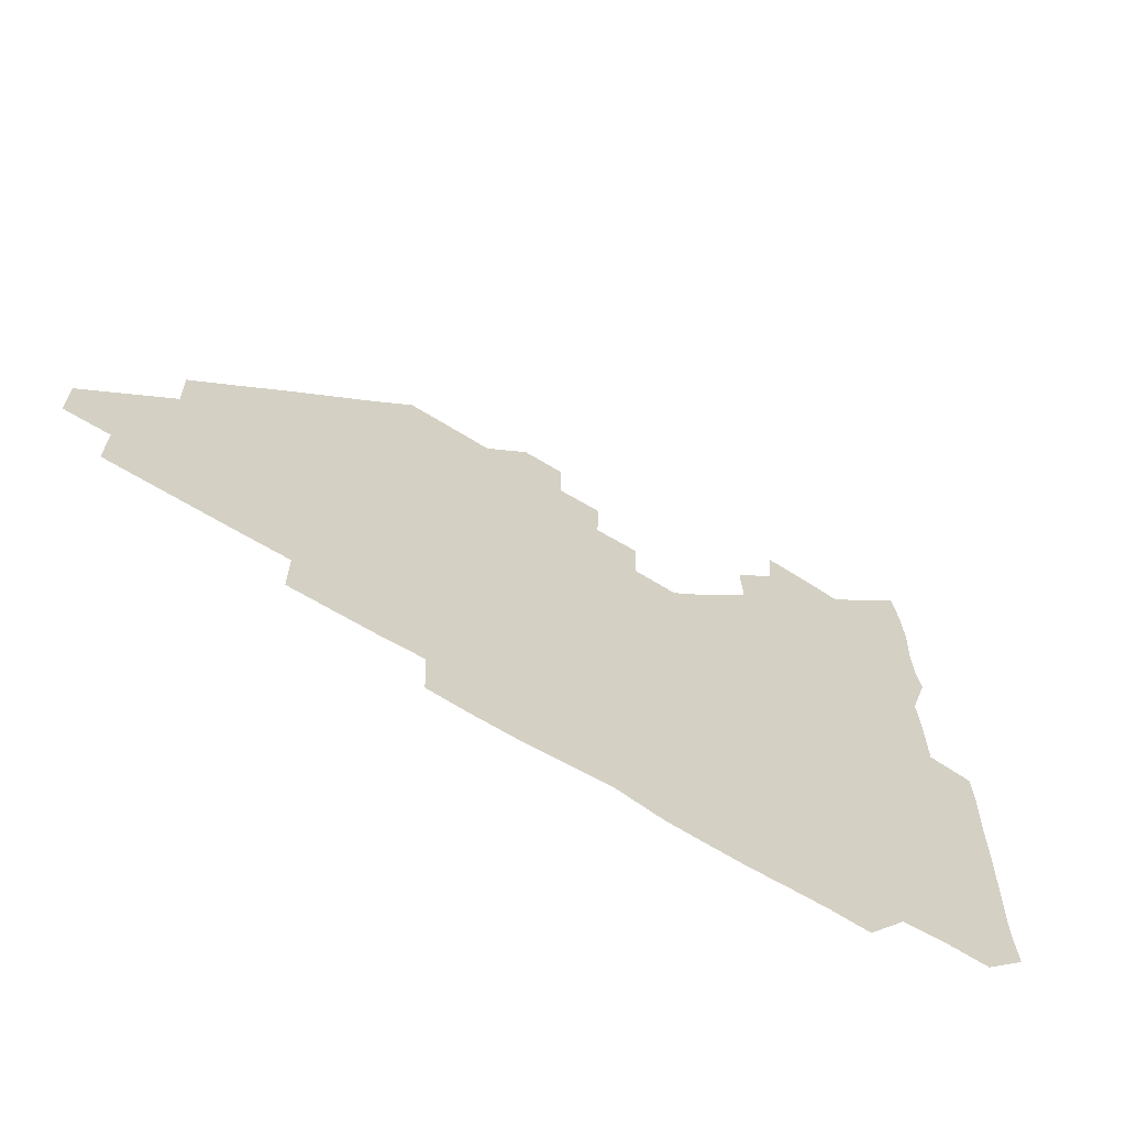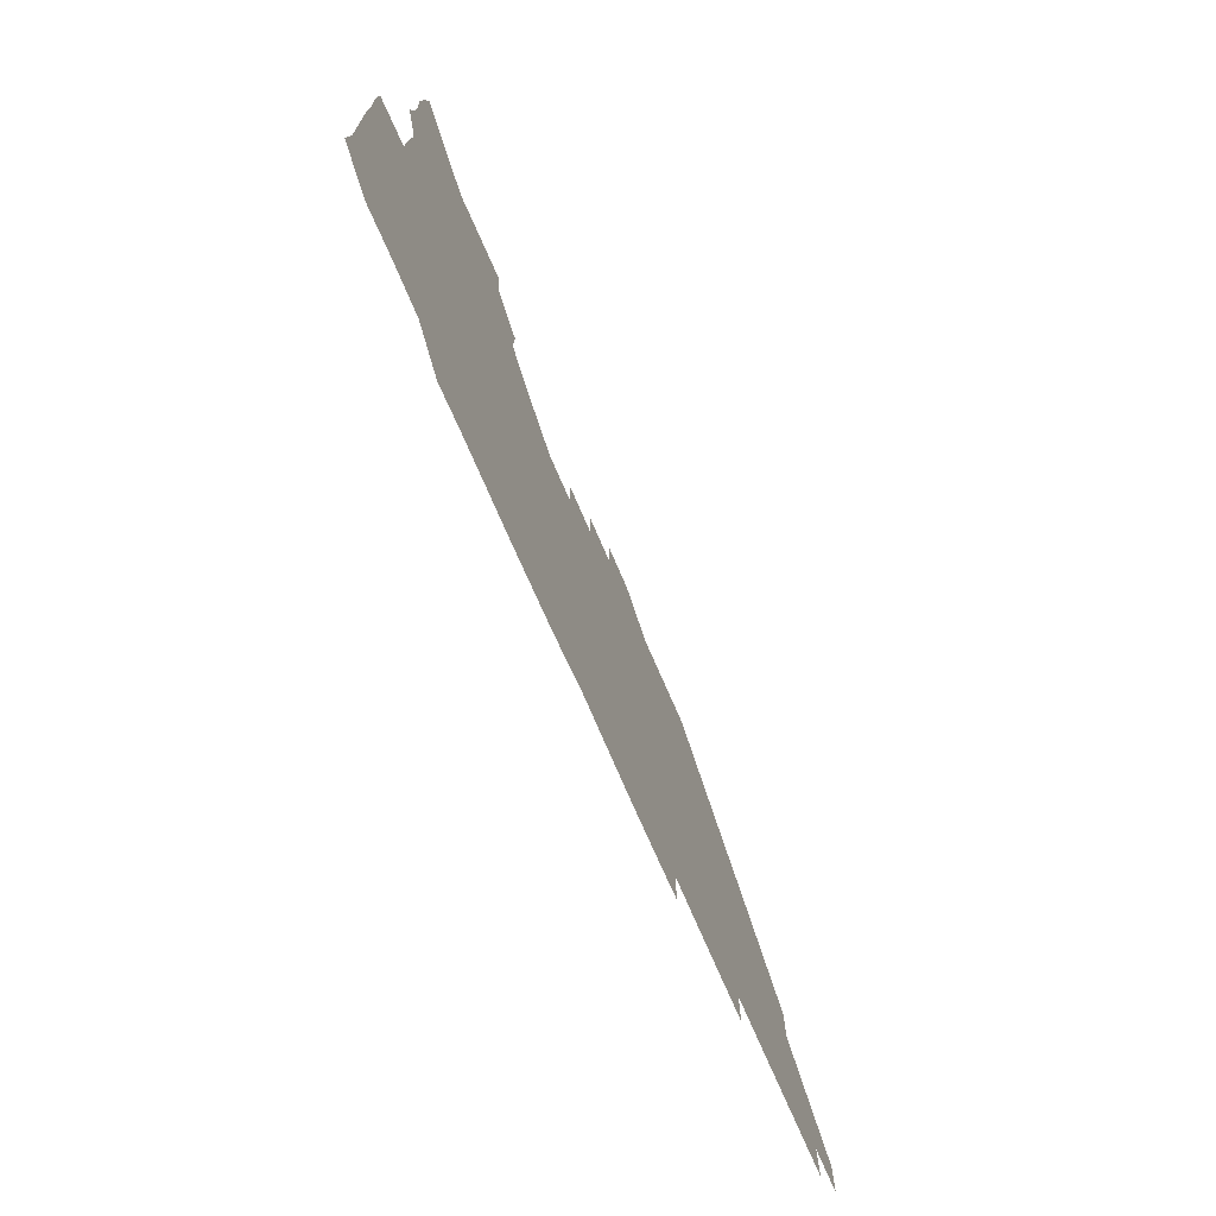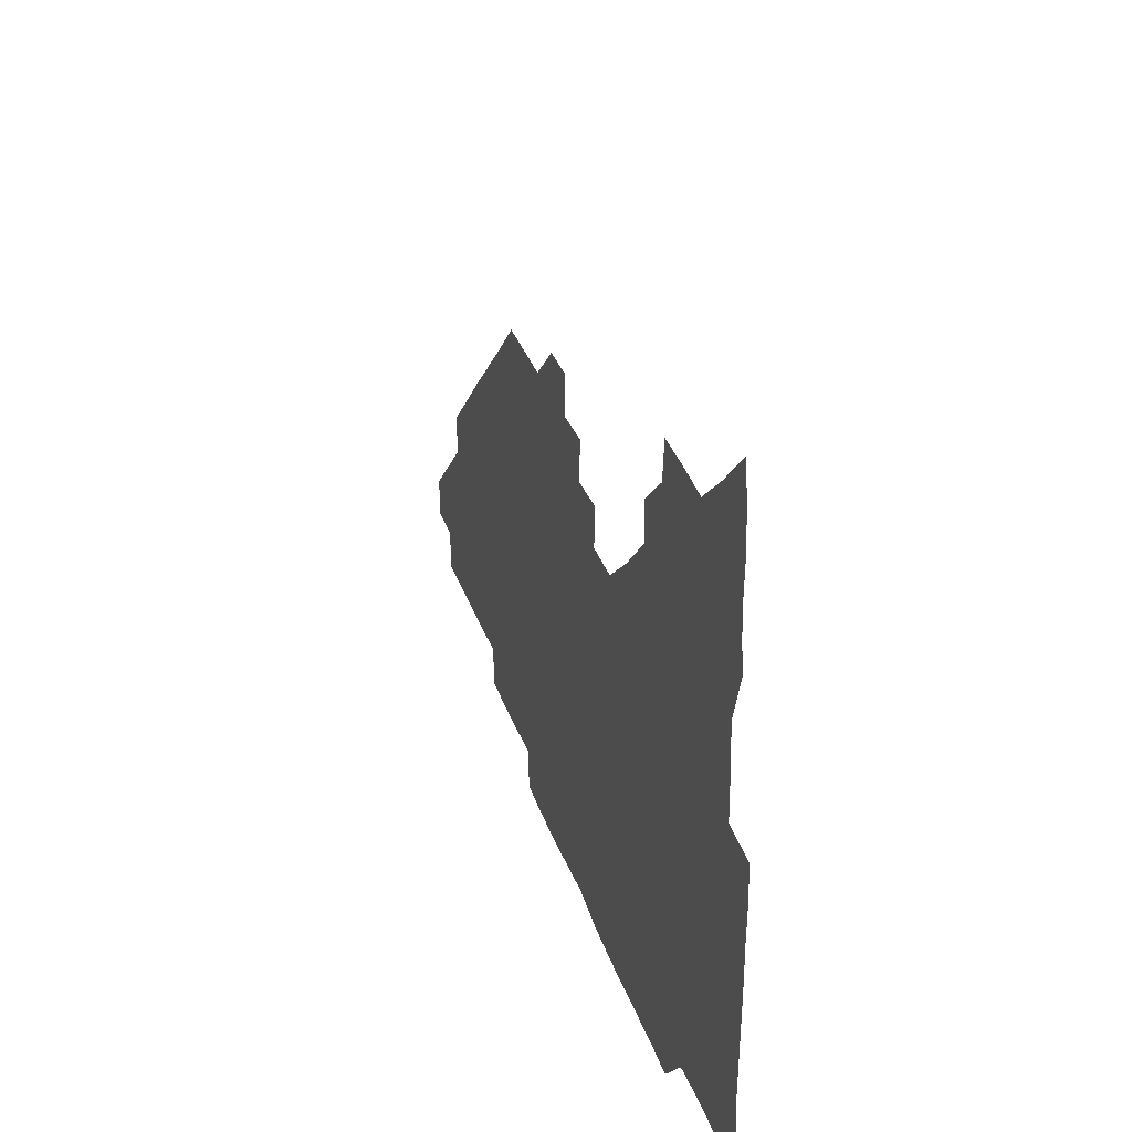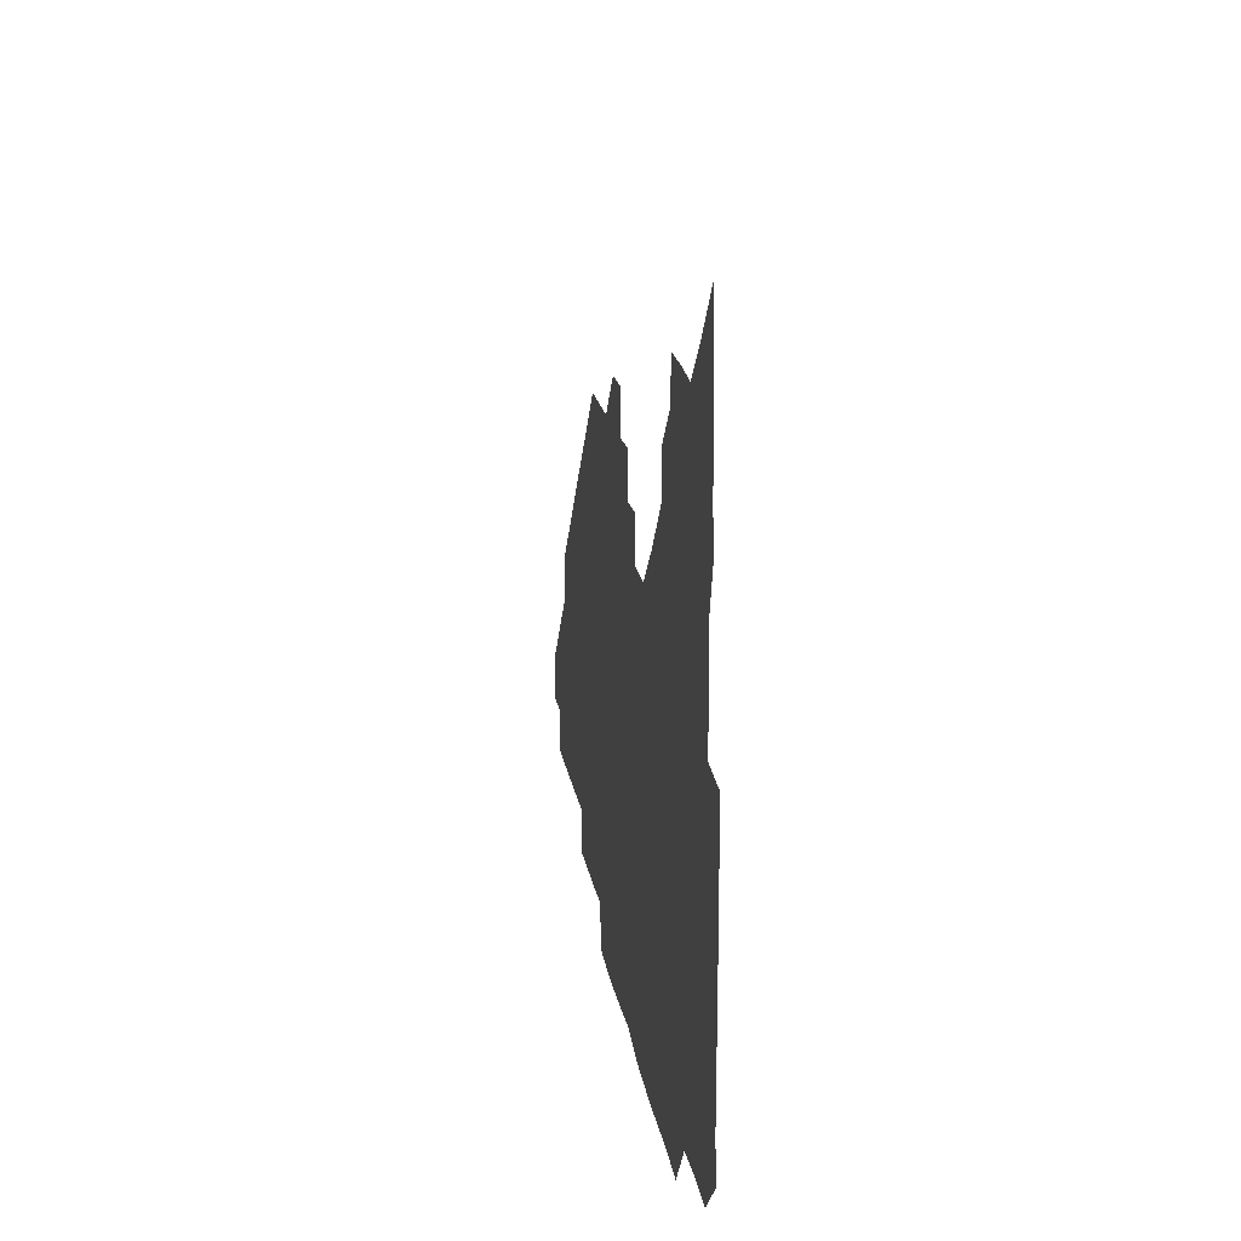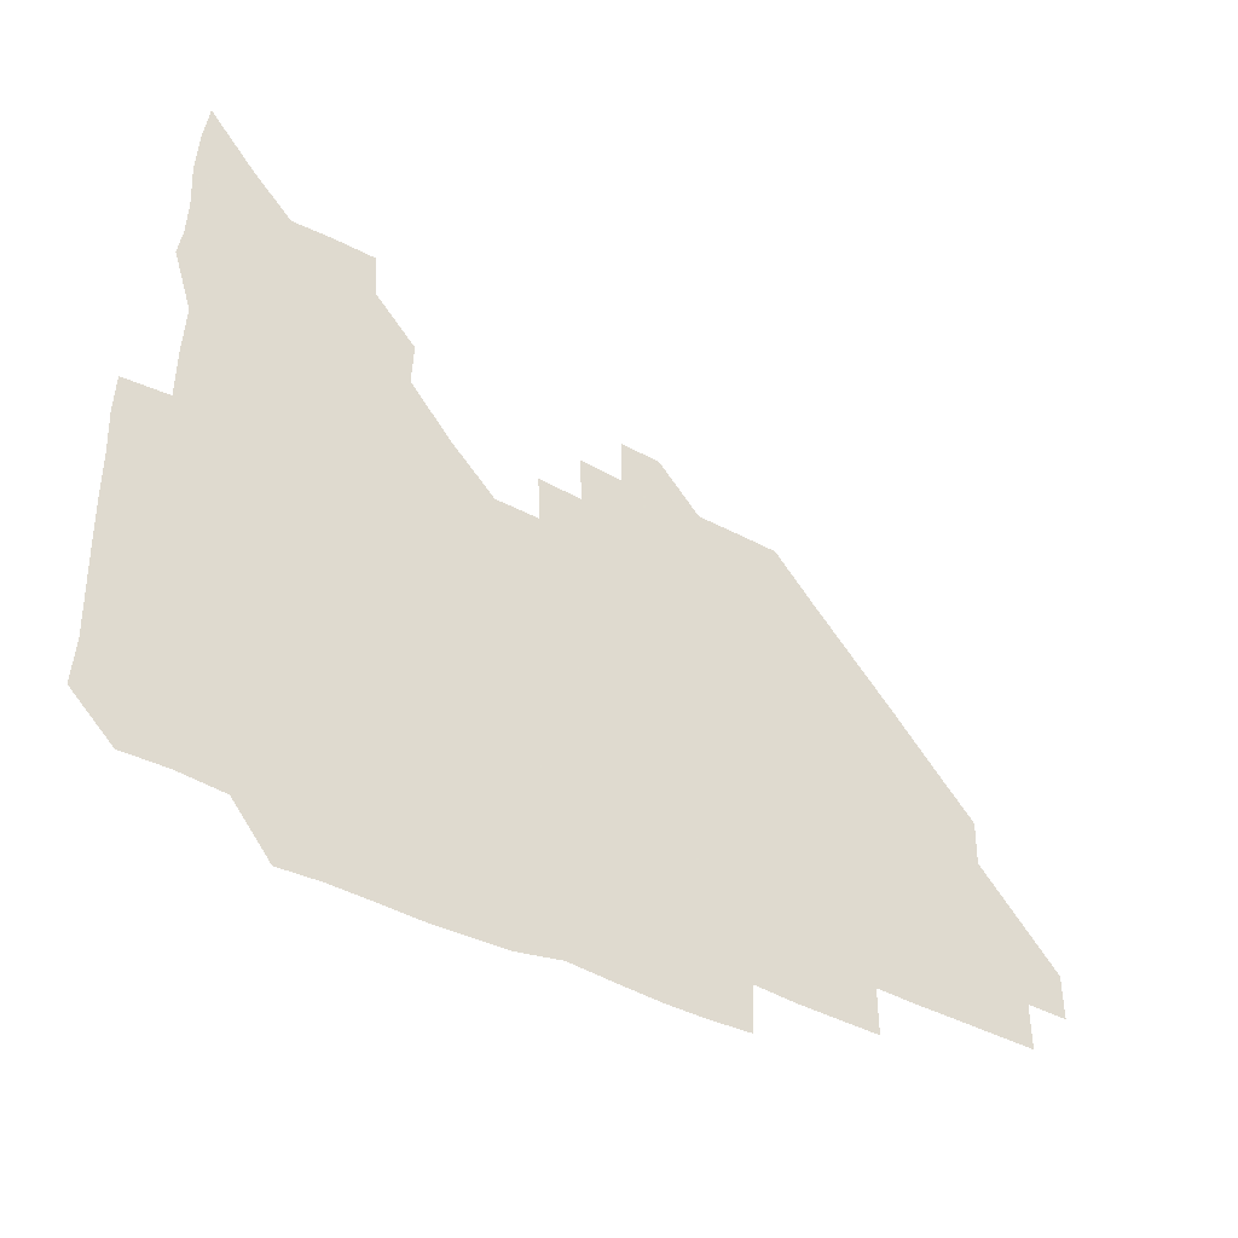
<metadata>
{"format":"obj","ext":"obj","renderer":"f3d","projection":"perspective","resolution":1024,"background":"white","views":[{"elev":-63.5,"azim":147.8,"up":"+Y"},{"elev":-73.1,"azim":-66.6,"up":"+Y"},{"elev":33.6,"azim":-107.4,"up":"+Y"},{"elev":17.3,"azim":-98.2,"up":"+Y"},{"elev":-38.7,"azim":-34.9,"up":"+Y"}]}
</metadata>
<code>
v 269.3 194.4 0
v 270.5 209.3 0
v 270.3 224.6 0
v 270 239.9 0
v 269.8 255.3 0
v 269.9 270.9 0
v 269.4 285.9 0
v 270.1 299.5 0
v 284.1 180.7 0
v 286.3 196.3 0
v 286.6 211.2 0
v 286.9 226.2 0
v 286.6 241 0
v 286.2 255.9 0
v 286.9 271 0
v 286.7 285.9 0
v 286.1 300.9 0
v 286.5 317.9 0
v 287.5 334.9 0
v 281.1 354.4 0
v 282.8 363.7 0
v 283.4 375.9 0
v 282.8 390.7 0
v 283.8 404.8 0
v 285.9 418.3 0
v 299.6 181.1 0
v 301.4 196.4 0
v 302.1 211.8 0
v 302 226.5 0
v 301.4 241.2 0
v 301.4 256.1 0
v 302.3 271.3 0
v 302.1 286 0
v 301.4 300.7 0
v 301.2 315.6 0
v 302.2 330.6 0
v 303.9 347 0
v 302.7 362.3 0
v 299.6 376.9 0
v 300.6 389.6 0
v 301.2 402.1 0
v 316.1 179.9 0
v 316.6 196.5 0
v 316.5 211.4 0
v 316.3 226.2 0
v 316.2 241.1 0
v 316.1 256 0
v 316.9 271.3 0
v 316.8 286 0
v 316.4 300.9 0
v 316.9 315.6 0
v 316.9 330.3 0
v 316.8 345.7 0
v 317.7 360.3 0
v 317.6 375.1 0
v 315.8 388.4 0
v 329.7 163.8 0
v 331.6 181.9 0
v 331.6 196.5 0
v 331.3 211.3 0
v 330.7 225.8 0
v 330.9 241 0
v 330.7 255.8 0
v 331.9 271.3 0
v 331.8 286.1 0
v 331.6 300.9 0
v 331.6 315.7 0
v 331.5 330.5 0
v 331.1 345.8 0
v 332.1 360.1 0
v 332.2 374.7 0
v 329.9 389.6 0
v 344.3 164.4 0
v 346.4 181.4 0
v 346.6 196.6 0
v 346 211.1 0
v 346 226.1 0
v 345.5 240.8 0
v 346.1 256 0
v 346.8 271.2 0
v 347.1 286 0
v 346.8 300.8 0
v 346.1 316 0
v 346 330.9 0
v 346 345.8 0
v 346.3 360.5 0
v 346.3 375 0
v 345 390 0
v 358.9 164.1 0
v 361.6 181.5 0
v 361.5 196.6 0
v 361.3 211.3 0
v 360.9 226 0
v 361.2 241.2 0
v 361.1 256.1 0
v 361.7 271.2 0
v 361.7 286 0
v 361.9 300.6 0
v 361.6 315.4 0
v 360.7 330.6 0
v 359.8 346.5 0
v 360.7 360.9 0
v 373.1 163.5 0
v 376.4 182 0
v 376.6 196.7 0
v 376.7 211.5 0
v 376 226.1 0
v 376.8 241.5 0
v 376.8 256.4 0
v 376.7 271.2 0
v 376.6 286 0
v 376.6 300.6 0
v 376.1 315.4 0
v 375.2 329.9 0
v 387.2 163.8 0
v 391 182.1 0
v 392.1 197.3 0
v 391.6 211.6 0
v 391.6 226.5 0
v 391.6 241.4 0
v 391.3 256.2 0
v 391.3 271.1 0
v 391.3 285.9 0
v 391.1 300.9 0
v 390.7 315.7 0
v 401 164.2 0
v 406.1 182.7 0
v 406.9 197.2 0
v 406.6 211.5 0
v 406.5 226.4 0
v 406.1 241.1 0
v 406.2 256.1 0
v 406 270.9 0
v 406.6 285.8 0
v 406.1 301 0
v 406.1 315.9 0
v 405.7 331.6 0
v 417.8 167.1 0
v 421.4 182.5 0
v 421.4 196.7 0
v 421.3 211.3 0
v 421.5 226.4 0
v 421.1 241.1 0
v 421.3 256.1 0
v 421.2 271.1 0
v 421.1 286.1 0
v 421.1 301 0
v 421 316.1 0
v 421.2 330.9 0
v 420.7 346.6 0
v 434.4 166 0
v 436.3 182.1 0
v 436.3 196.5 0
v 436.2 211.2 0
v 436.2 226.1 0
v 436.2 241.1 0
v 436.2 256.1 0
v 436.1 271 0
v 436.1 286 0
v 436.3 300.8 0
v 436.2 315.8 0
v 436 331.1 0
v 436 346 0
v 435.9 361.3 0
v 450 165.1 0
v 451.2 181.8 0
v 451.2 196.3 0
v 451.4 211.4 0
v 451.2 226.1 0
v 451 241 0
v 451 256 0
v 451.1 271 0
v 451 286 0
v 451.2 300.9 0
v 451.1 315.9 0
v 451.1 330.9 0
v 451 345.8 0
v 450.5 361.2 0
v 465.2 165.1 0
v 466 181.4 0
v 466.2 196.4 0
v 466.2 211.3 0
v 466.2 226.1 0
v 466.1 241 0
v 466.1 256 0
v 466.3 271 0
v 466.2 285.9 0
v 466.1 301 0
v 466.1 315.9 0
v 466.1 330.7 0
v 465.6 346 0
v 480.1 165.8 0
v 480.6 181.6 0
v 481.1 196.3 0
v 481.1 211 0
v 481.1 226.1 0
v 481.1 241.1 0
v 481 256 0
v 481.1 271 0
v 481.2 285.8 0
v 481 301.3 0
v 481.1 316 0
v 481 330.9 0
v 480.7 346.2 0
v 495.9 180.7 0
v 496.1 196.4 0
v 496 211 0
v 496.1 226.2 0
v 496.3 241.2 0
v 496.1 256 0
v 496.1 271 0
v 496.1 285.9 0
v 496 301.2 0
v 496 316 0
v 496 330.8 0
v 495.6 346.2 0
v 511.1 180.6 0
v 510.9 196.3 0
v 511 211.2 0
v 511.1 226.2 0
v 511.1 241.2 0
v 511.1 256 0
v 511.2 271 0
v 511.1 285.9 0
v 511 301.1 0
v 510.9 316 0
v 510.7 330.9 0
v 525.9 180.4 0
v 525.7 195.9 0
v 526 211 0
v 526 226.2 0
v 526 241.1 0
v 526.1 256.1 0
v 526 271 0
v 526 285.9 0
v 526 300.9 0
v 525.7 316 0
v 541.1 195.6 0
v 541 211.1 0
v 540.9 226.3 0
v 541 241.1 0
v 541.1 256 0
v 540.9 271 0
v 540.9 285.9 0
v 540.8 301.2 0
v 556.2 195.6 0
v 555.9 211.3 0
v 555.9 226.2 0
v 556.1 241 0
v 555.9 256.1 0
v 555.9 271 0
v 555.7 286.1 0
v 571.3 195.5 0
v 571 211 0
v 570.8 226.1 0
v 570.9 241 0
v 570.7 256.1 0
v 570.8 271 0
v 586 195.5 0
v 585.7 210.9 0
v 585.9 225.9 0
v 585.4 241.2 0
v 600.9 210.7 0
v 600.6 225.9 0
f 9 10 1
f 1 10 2
f 10 11 2
f 2 11 3
f 11 12 3
f 3 12 4
f 12 13 4
f 4 13 5
f 13 14 5
f 5 14 6
f 14 15 6
f 6 15 7
f 15 16 7
f 7 16 8
f 16 17 8
f 9 26 10
f 26 27 10
f 10 27 11
f 27 28 11
f 11 28 12
f 28 29 12
f 12 29 13
f 29 30 13
f 13 30 14
f 30 31 14
f 14 31 15
f 31 32 15
f 15 32 16
f 32 33 16
f 16 33 17
f 33 34 17
f 17 34 18
f 34 35 18
f 18 35 19
f 35 36 19
f 19 36 20
f 36 37 20
f 20 37 21
f 37 38 21
f 21 38 22
f 38 39 22
f 22 39 23
f 39 40 23
f 23 40 24
f 40 41 24
f 24 41 25
f 26 42 27
f 42 43 27
f 27 43 28
f 43 44 28
f 28 44 29
f 44 45 29
f 29 45 30
f 45 46 30
f 30 46 31
f 46 47 31
f 31 47 32
f 47 48 32
f 32 48 33
f 48 49 33
f 33 49 34
f 49 50 34
f 34 50 35
f 50 51 35
f 35 51 36
f 51 52 36
f 36 52 37
f 52 53 37
f 37 53 38
f 53 54 38
f 38 54 39
f 54 55 39
f 39 55 40
f 55 56 40
f 40 56 41
f 57 58 42
f 42 58 43
f 58 59 43
f 43 59 44
f 59 60 44
f 44 60 45
f 60 61 45
f 45 61 46
f 61 62 46
f 46 62 47
f 62 63 47
f 47 63 48
f 63 64 48
f 48 64 49
f 64 65 49
f 49 65 50
f 65 66 50
f 50 66 51
f 66 67 51
f 51 67 52
f 67 68 52
f 52 68 53
f 68 69 53
f 53 69 54
f 69 70 54
f 54 70 55
f 70 71 55
f 55 71 56
f 71 72 56
f 57 73 58
f 73 74 58
f 58 74 59
f 74 75 59
f 59 75 60
f 75 76 60
f 60 76 61
f 76 77 61
f 61 77 62
f 77 78 62
f 62 78 63
f 78 79 63
f 63 79 64
f 79 80 64
f 64 80 65
f 80 81 65
f 65 81 66
f 81 82 66
f 66 82 67
f 82 83 67
f 67 83 68
f 83 84 68
f 68 84 69
f 84 85 69
f 69 85 70
f 85 86 70
f 70 86 71
f 86 87 71
f 71 87 72
f 87 88 72
f 73 89 74
f 89 90 74
f 74 90 75
f 90 91 75
f 75 91 76
f 91 92 76
f 76 92 77
f 92 93 77
f 77 93 78
f 93 94 78
f 78 94 79
f 94 95 79
f 79 95 80
f 95 96 80
f 80 96 81
f 96 97 81
f 81 97 82
f 97 98 82
f 82 98 83
f 98 99 83
f 83 99 84
f 99 100 84
f 84 100 85
f 100 101 85
f 85 101 86
f 101 102 86
f 86 102 87
f 89 103 90
f 103 104 90
f 90 104 91
f 104 105 91
f 91 105 92
f 105 106 92
f 92 106 93
f 106 107 93
f 93 107 94
f 107 108 94
f 94 108 95
f 108 109 95
f 95 109 96
f 109 110 96
f 96 110 97
f 110 111 97
f 97 111 98
f 111 112 98
f 98 112 99
f 112 113 99
f 99 113 100
f 113 114 100
f 100 114 101
f 103 115 104
f 115 116 104
f 104 116 105
f 116 117 105
f 105 117 106
f 117 118 106
f 106 118 107
f 118 119 107
f 107 119 108
f 119 120 108
f 108 120 109
f 120 121 109
f 109 121 110
f 121 122 110
f 110 122 111
f 122 123 111
f 111 123 112
f 123 124 112
f 112 124 113
f 124 125 113
f 113 125 114
f 115 126 116
f 126 127 116
f 116 127 117
f 127 128 117
f 117 128 118
f 128 129 118
f 118 129 119
f 129 130 119
f 119 130 120
f 130 131 120
f 120 131 121
f 131 132 121
f 121 132 122
f 132 133 122
f 122 133 123
f 133 134 123
f 123 134 124
f 134 135 124
f 124 135 125
f 135 136 125
f 126 138 127
f 138 139 127
f 127 139 128
f 139 140 128
f 128 140 129
f 140 141 129
f 129 141 130
f 141 142 130
f 130 142 131
f 142 143 131
f 131 143 132
f 143 144 132
f 132 144 133
f 144 145 133
f 133 145 134
f 145 146 134
f 134 146 135
f 146 147 135
f 135 147 136
f 147 148 136
f 136 148 137
f 148 149 137
f 138 151 139
f 151 152 139
f 139 152 140
f 152 153 140
f 140 153 141
f 153 154 141
f 141 154 142
f 154 155 142
f 142 155 143
f 155 156 143
f 143 156 144
f 156 157 144
f 144 157 145
f 157 158 145
f 145 158 146
f 158 159 146
f 146 159 147
f 159 160 147
f 147 160 148
f 160 161 148
f 148 161 149
f 161 162 149
f 149 162 150
f 162 163 150
f 151 165 152
f 165 166 152
f 152 166 153
f 166 167 153
f 153 167 154
f 167 168 154
f 154 168 155
f 168 169 155
f 155 169 156
f 169 170 156
f 156 170 157
f 170 171 157
f 157 171 158
f 171 172 158
f 158 172 159
f 172 173 159
f 159 173 160
f 173 174 160
f 160 174 161
f 174 175 161
f 161 175 162
f 175 176 162
f 162 176 163
f 176 177 163
f 163 177 164
f 177 178 164
f 165 179 166
f 179 180 166
f 166 180 167
f 180 181 167
f 167 181 168
f 181 182 168
f 168 182 169
f 182 183 169
f 169 183 170
f 183 184 170
f 170 184 171
f 184 185 171
f 171 185 172
f 185 186 172
f 172 186 173
f 186 187 173
f 173 187 174
f 187 188 174
f 174 188 175
f 188 189 175
f 175 189 176
f 189 190 176
f 176 190 177
f 190 191 177
f 177 191 178
f 179 192 180
f 192 193 180
f 180 193 181
f 193 194 181
f 181 194 182
f 194 195 182
f 182 195 183
f 195 196 183
f 183 196 184
f 196 197 184
f 184 197 185
f 197 198 185
f 185 198 186
f 198 199 186
f 186 199 187
f 199 200 187
f 187 200 188
f 200 201 188
f 188 201 189
f 201 202 189
f 189 202 190
f 202 203 190
f 190 203 191
f 203 204 191
f 193 205 194
f 205 206 194
f 194 206 195
f 206 207 195
f 195 207 196
f 207 208 196
f 196 208 197
f 208 209 197
f 197 209 198
f 209 210 198
f 198 210 199
f 210 211 199
f 199 211 200
f 211 212 200
f 200 212 201
f 212 213 201
f 201 213 202
f 213 214 202
f 202 214 203
f 214 215 203
f 203 215 204
f 215 216 204
f 205 217 206
f 217 218 206
f 206 218 207
f 218 219 207
f 207 219 208
f 219 220 208
f 208 220 209
f 220 221 209
f 209 221 210
f 221 222 210
f 210 222 211
f 222 223 211
f 211 223 212
f 223 224 212
f 212 224 213
f 224 225 213
f 213 225 214
f 225 226 214
f 214 226 215
f 226 227 215
f 215 227 216
f 217 228 218
f 228 229 218
f 218 229 219
f 229 230 219
f 219 230 220
f 230 231 220
f 220 231 221
f 231 232 221
f 221 232 222
f 232 233 222
f 222 233 223
f 233 234 223
f 223 234 224
f 234 235 224
f 224 235 225
f 235 236 225
f 225 236 226
f 236 237 226
f 226 237 227
f 229 238 230
f 238 239 230
f 230 239 231
f 239 240 231
f 231 240 232
f 240 241 232
f 232 241 233
f 241 242 233
f 233 242 234
f 242 243 234
f 234 243 235
f 243 244 235
f 235 244 236
f 244 245 236
f 236 245 237
f 238 246 239
f 246 247 239
f 239 247 240
f 247 248 240
f 240 248 241
f 248 249 241
f 241 249 242
f 249 250 242
f 242 250 243
f 250 251 243
f 243 251 244
f 251 252 244
f 244 252 245
f 246 253 247
f 253 254 247
f 247 254 248
f 254 255 248
f 248 255 249
f 255 256 249
f 249 256 250
f 256 257 250
f 250 257 251
f 257 258 251
f 251 258 252
f 253 259 254
f 259 260 254
f 254 260 255
f 260 261 255
f 255 261 256
f 261 262 256
f 256 262 257
f 260 263 261
f 263 264 261
f 261 264 262

</code>
